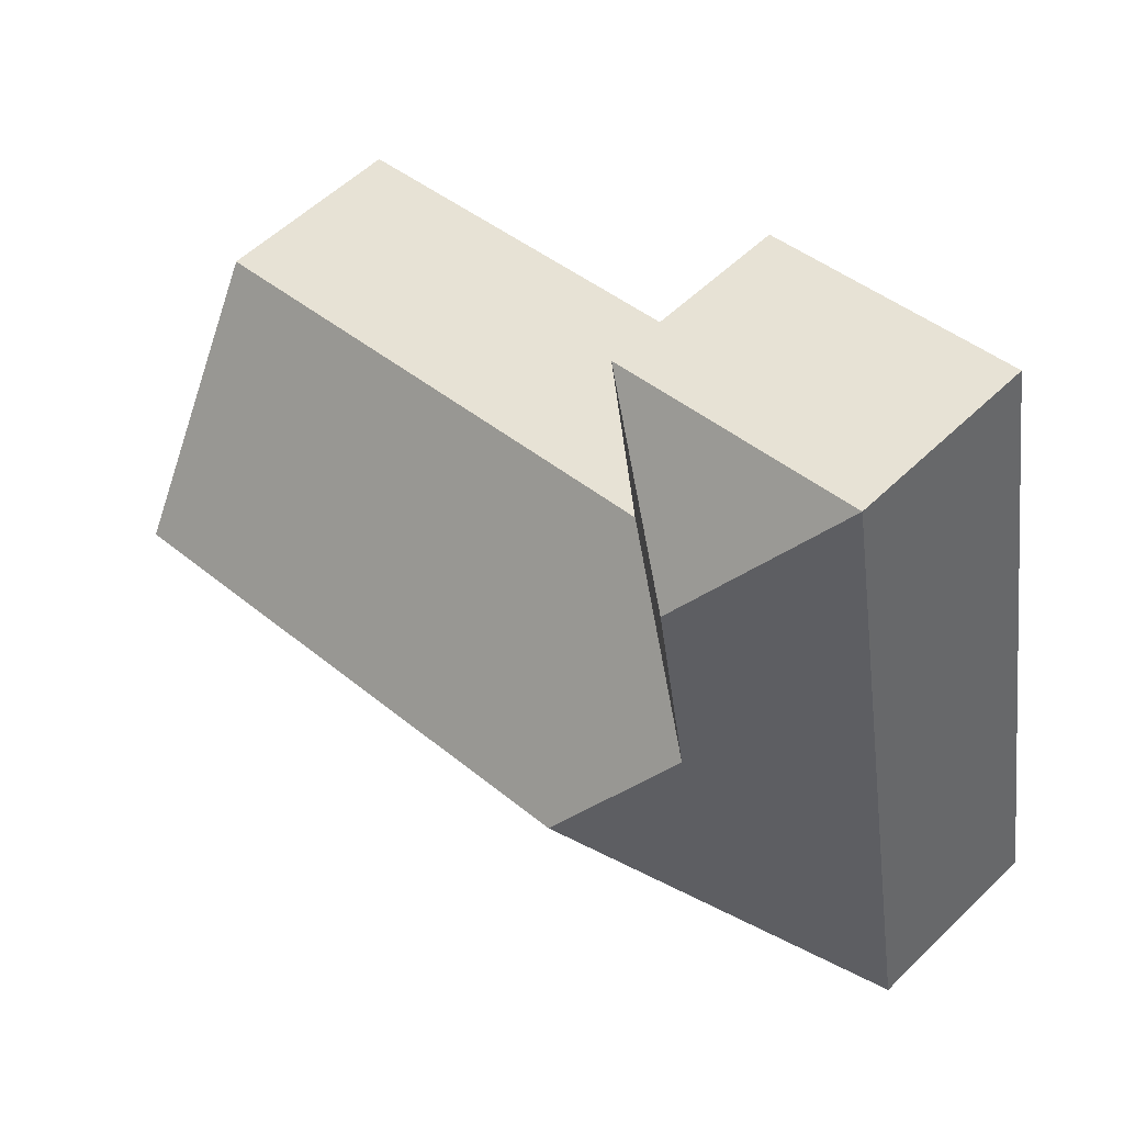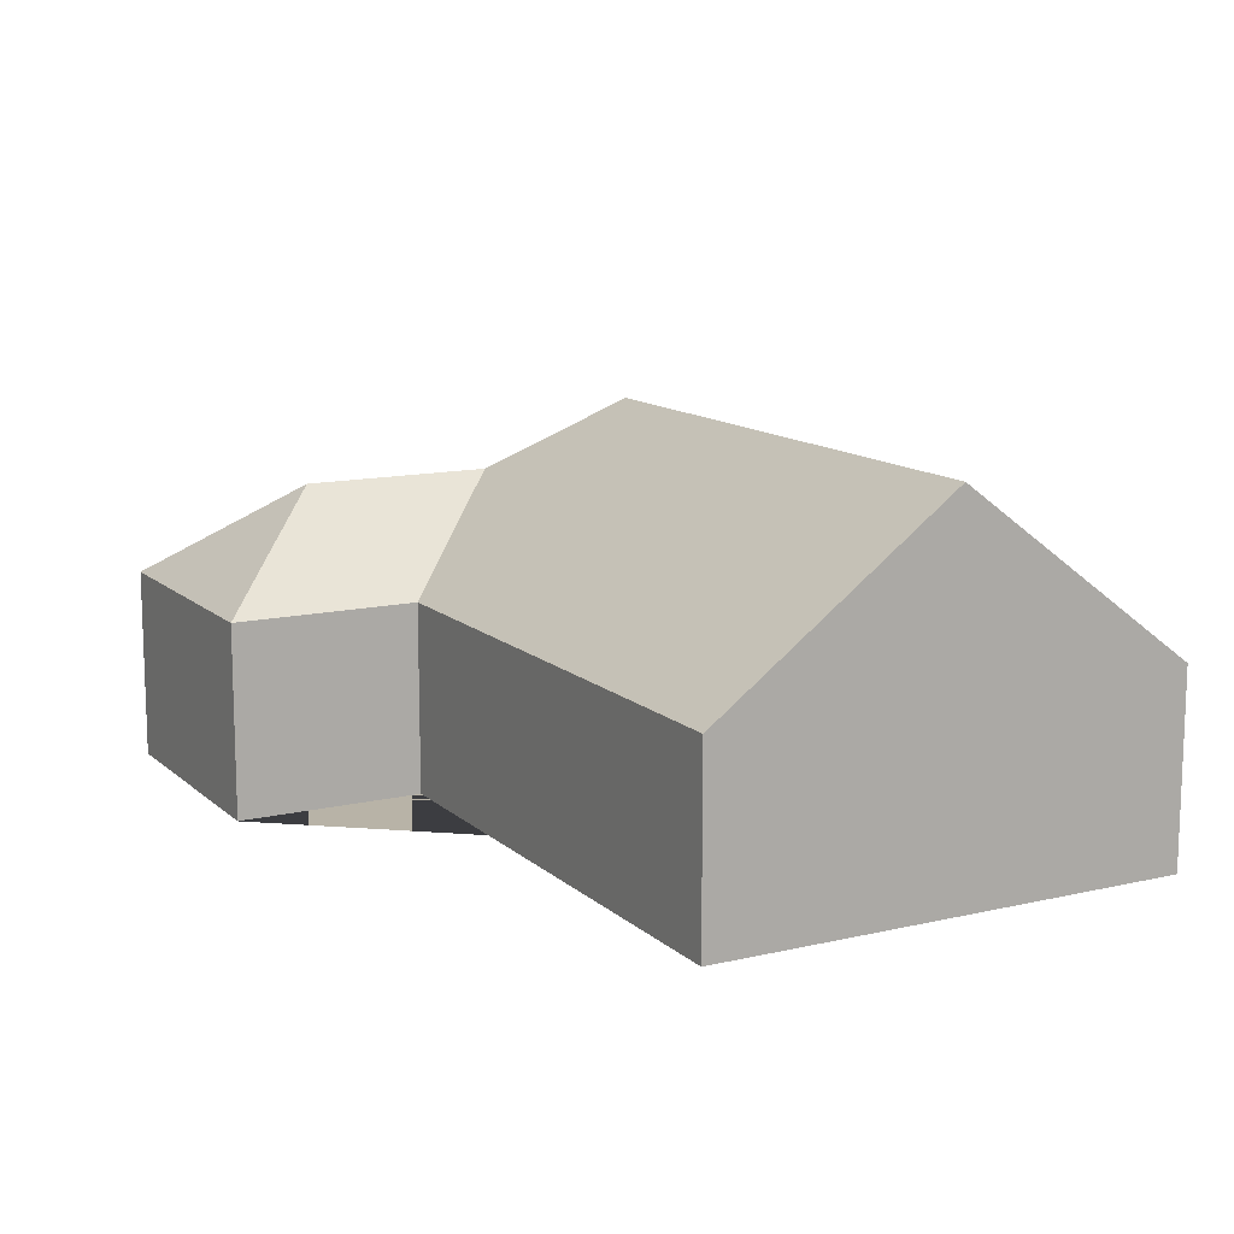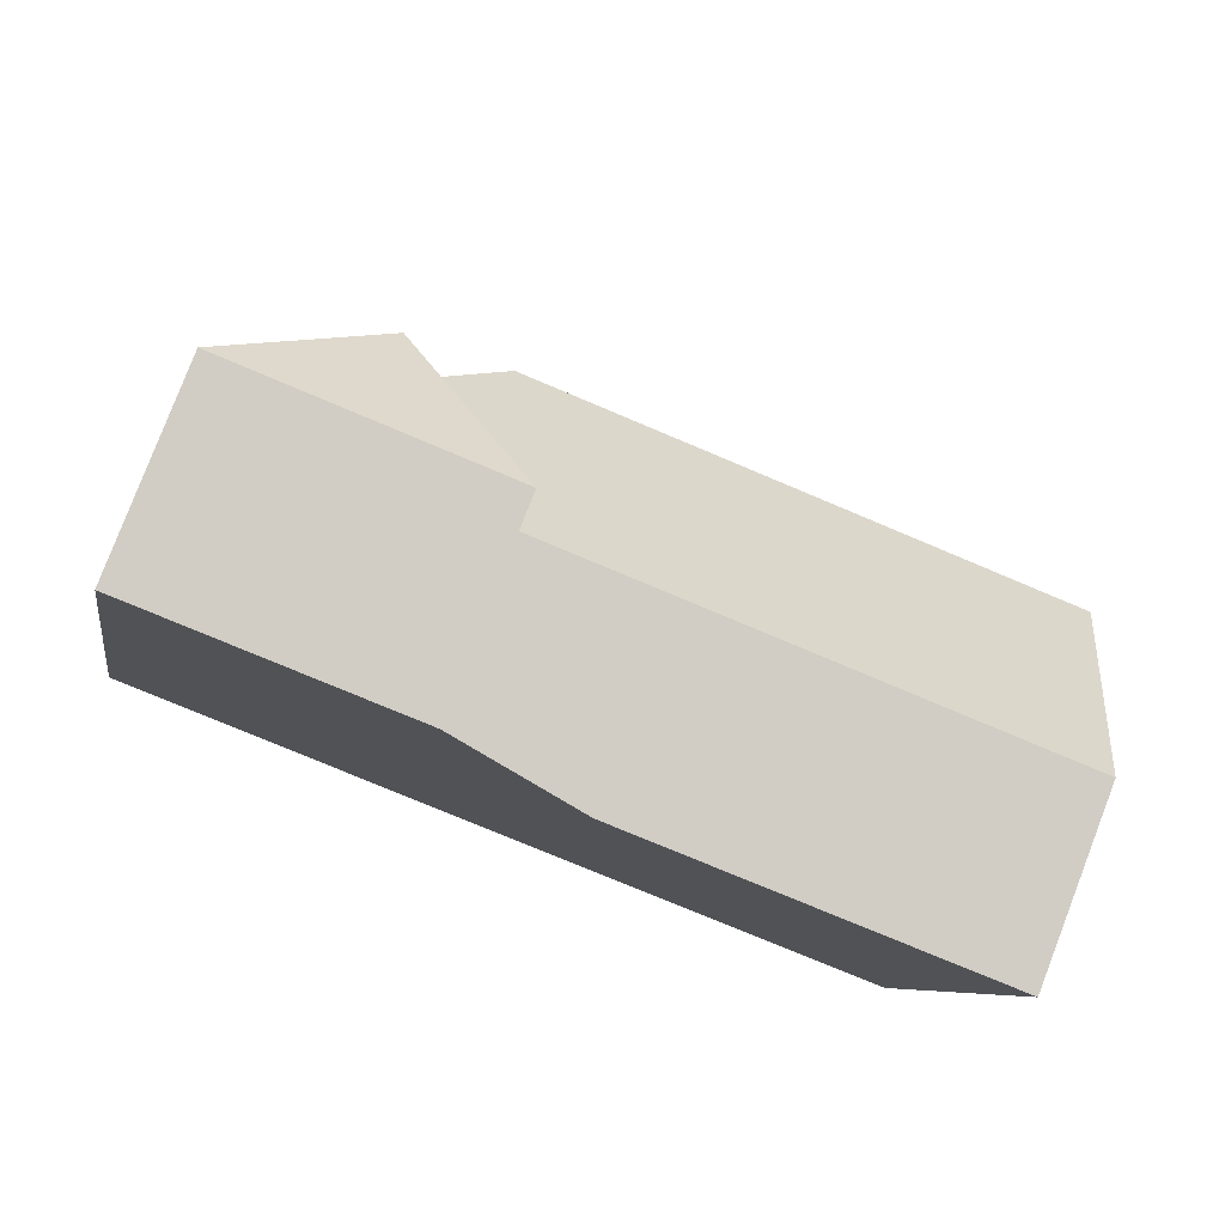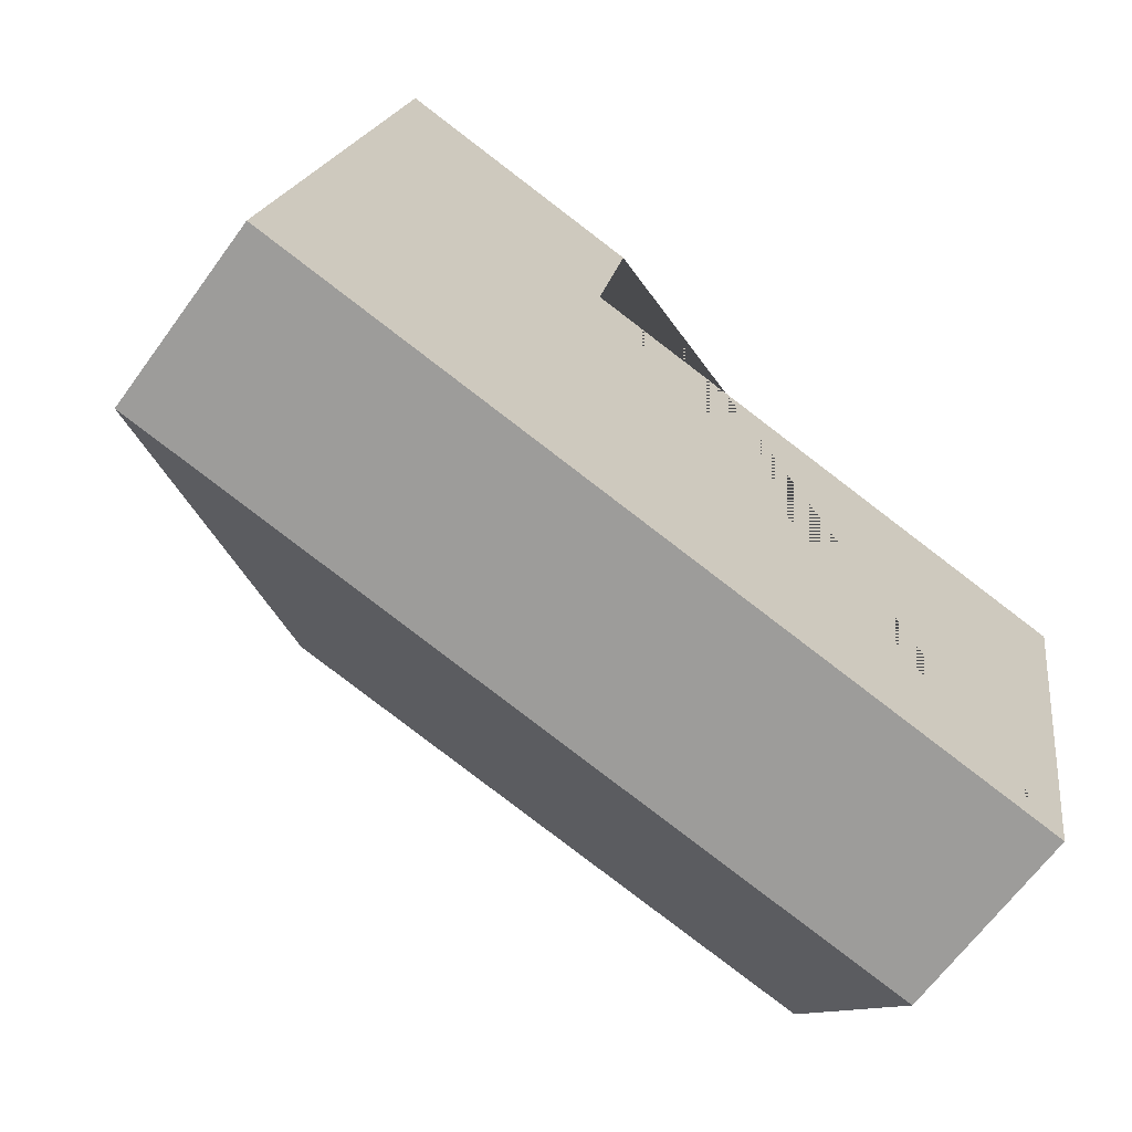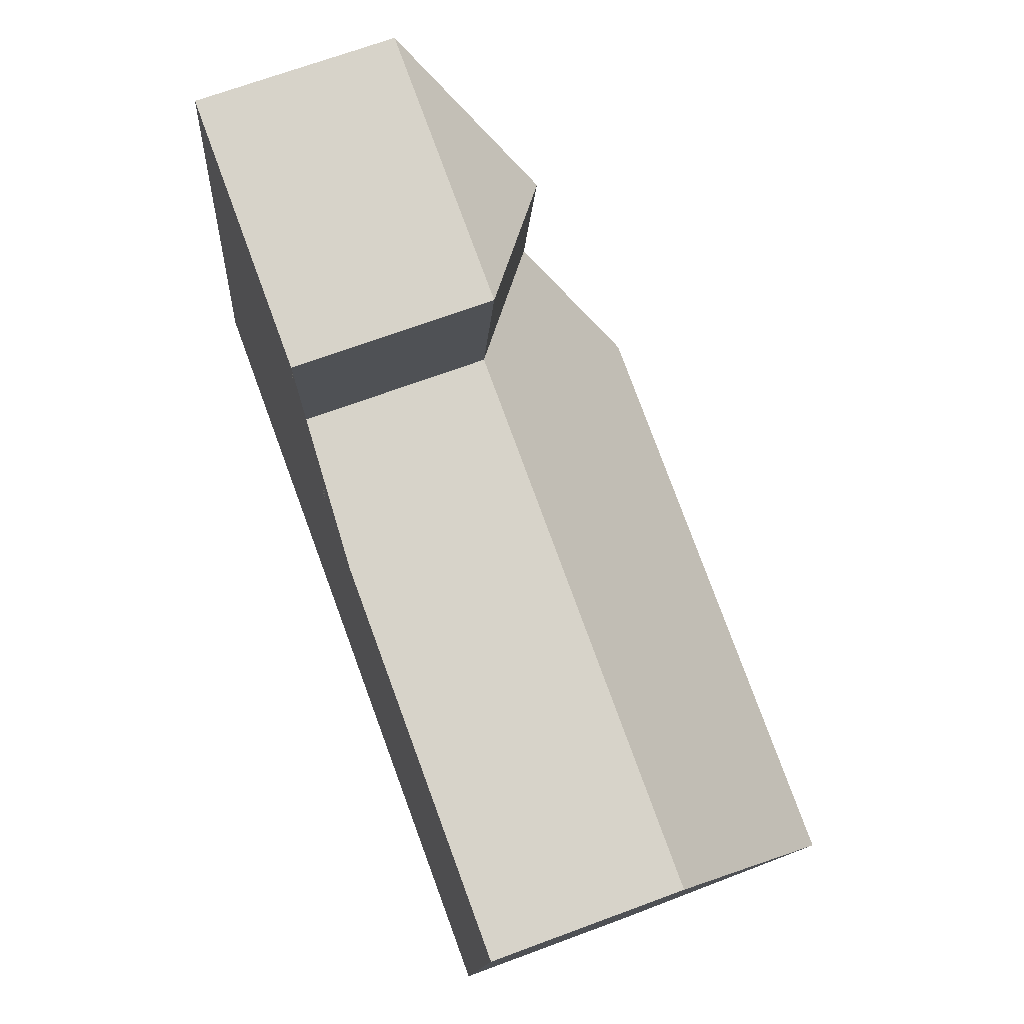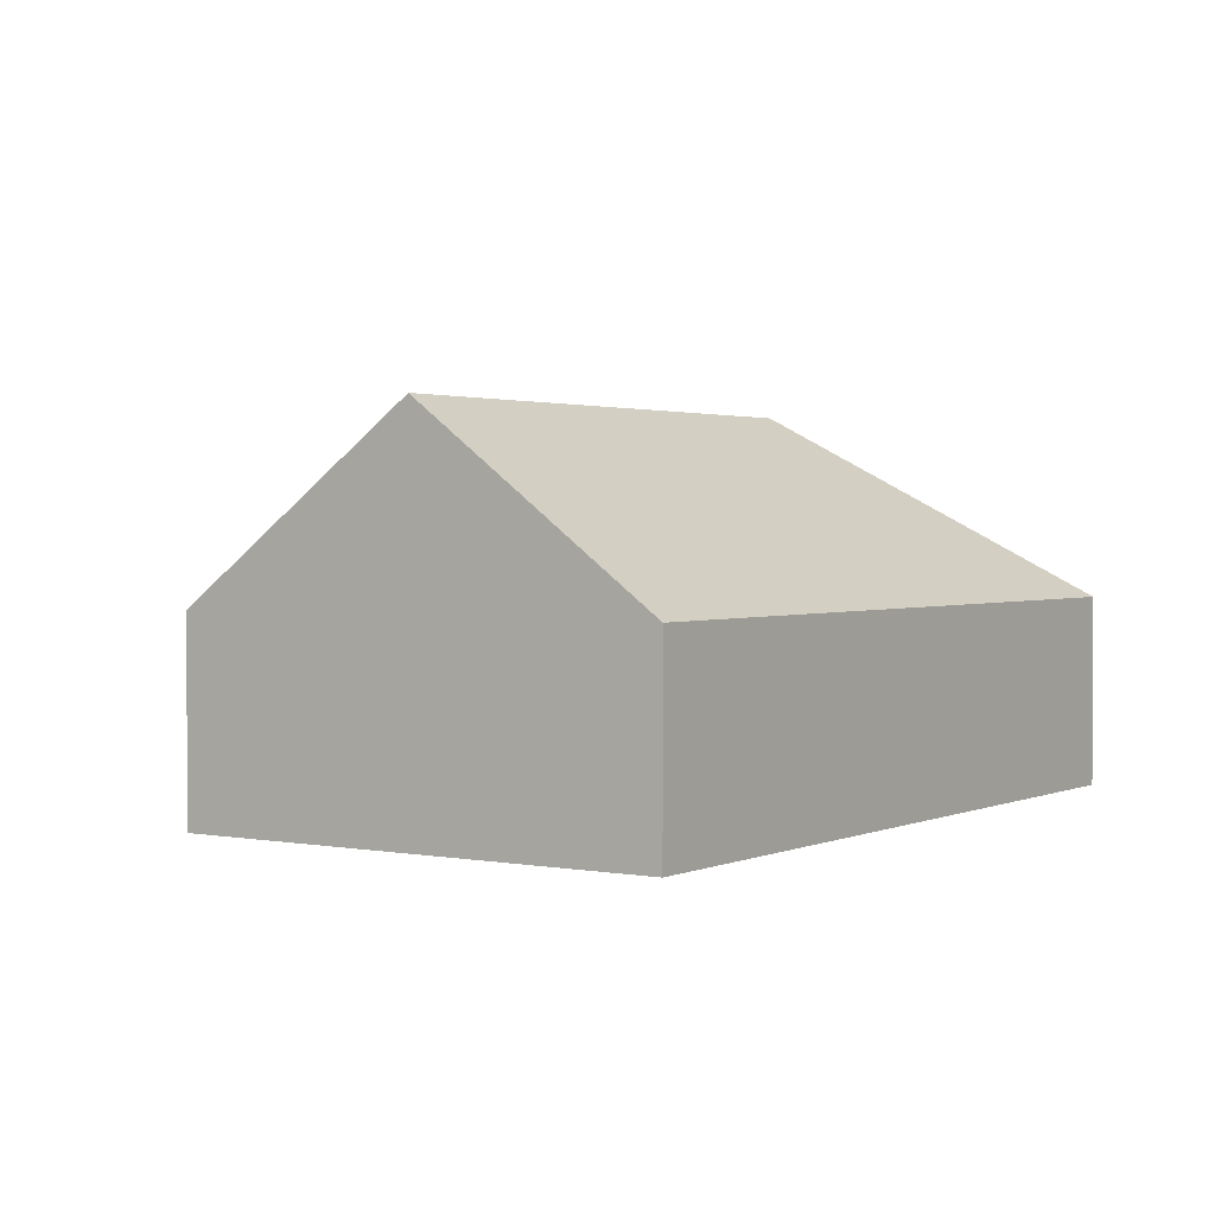
<metadata>
{"format":"obj","ext":"obj","renderer":"f3d","projection":"perspective","resolution":1024,"background":"white","views":[{"elev":55.3,"azim":-135.5,"up":"+Z"},{"elev":12.7,"azim":71.5,"up":"+Y"},{"elev":79.7,"azim":21.0,"up":"+Z"},{"elev":-65.9,"azim":-36.1,"up":"+Z"},{"elev":68.0,"azim":69.5,"up":"+Z"},{"elev":1.9,"azim":134.0,"up":"+Y"}]}
</metadata>
<code>
o CG10_500_036064_0010
v 328.9 75 -329.3
v 16.92 75 -274.2
v 345.3 145 -235.8
v 124.8 144.8 -197.1
v 91.71 114.1 -148.9
v 152.1 75 -105.3
v 361.6 75 -141.9
v 104.8 114.2 -74.01
v 62.23 75 -14.6
v 164.8 75 -32.51
v 328.9 0 -329.3
v 16.92 0 -274.2
v 62.23 0 -14.6
v 164.8 0 -32.51
v 152.1 0 -105.3
v 361.6 0 -141.9
f 9 10 8
f 10 6 5 8
f 6 7 3 4 5
f 2 9 8 5 4
f 1 3 4 2
f 7 3 1
f 11 12 13 14 15 16
f 1 11 12 2
f 2 12 13 9
f 9 13 14 10
f 10 14 15 6
f 6 15 16 7
f 7 16 11 1

</code>
